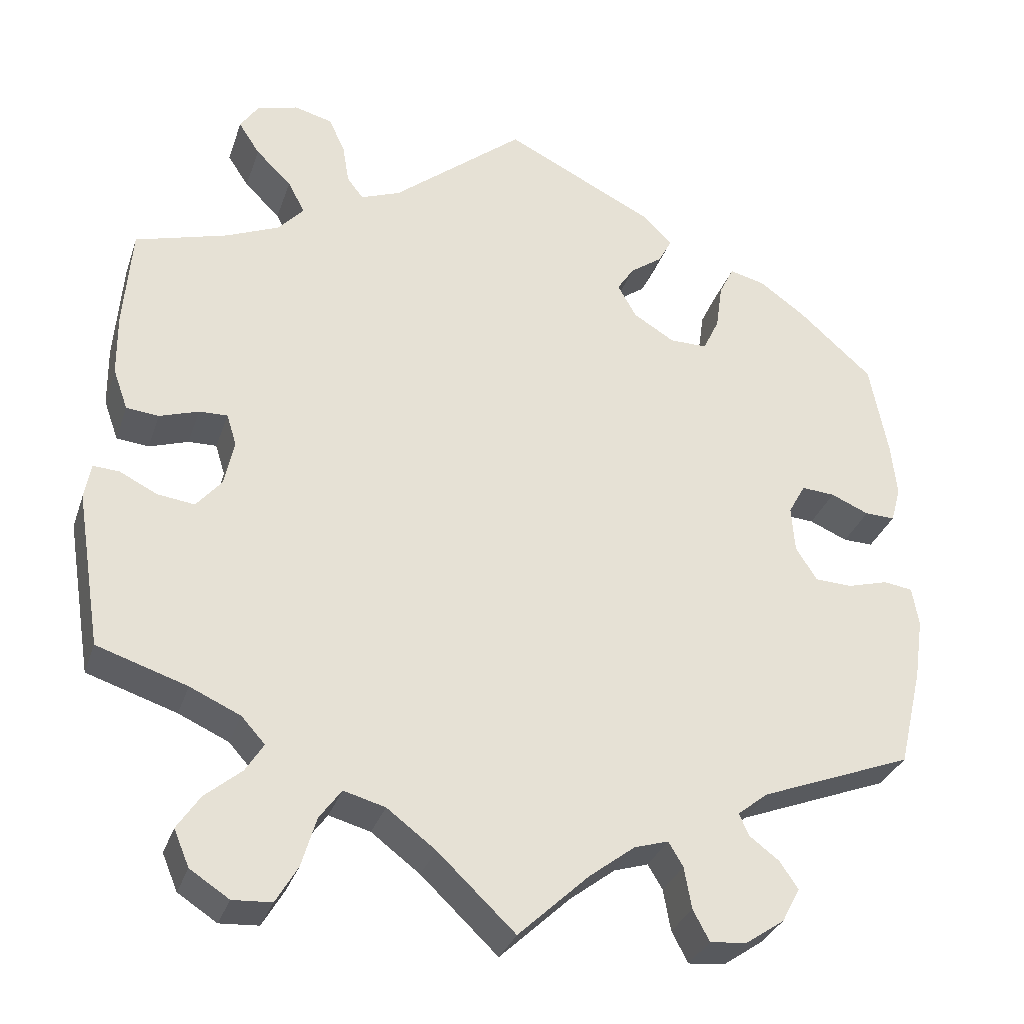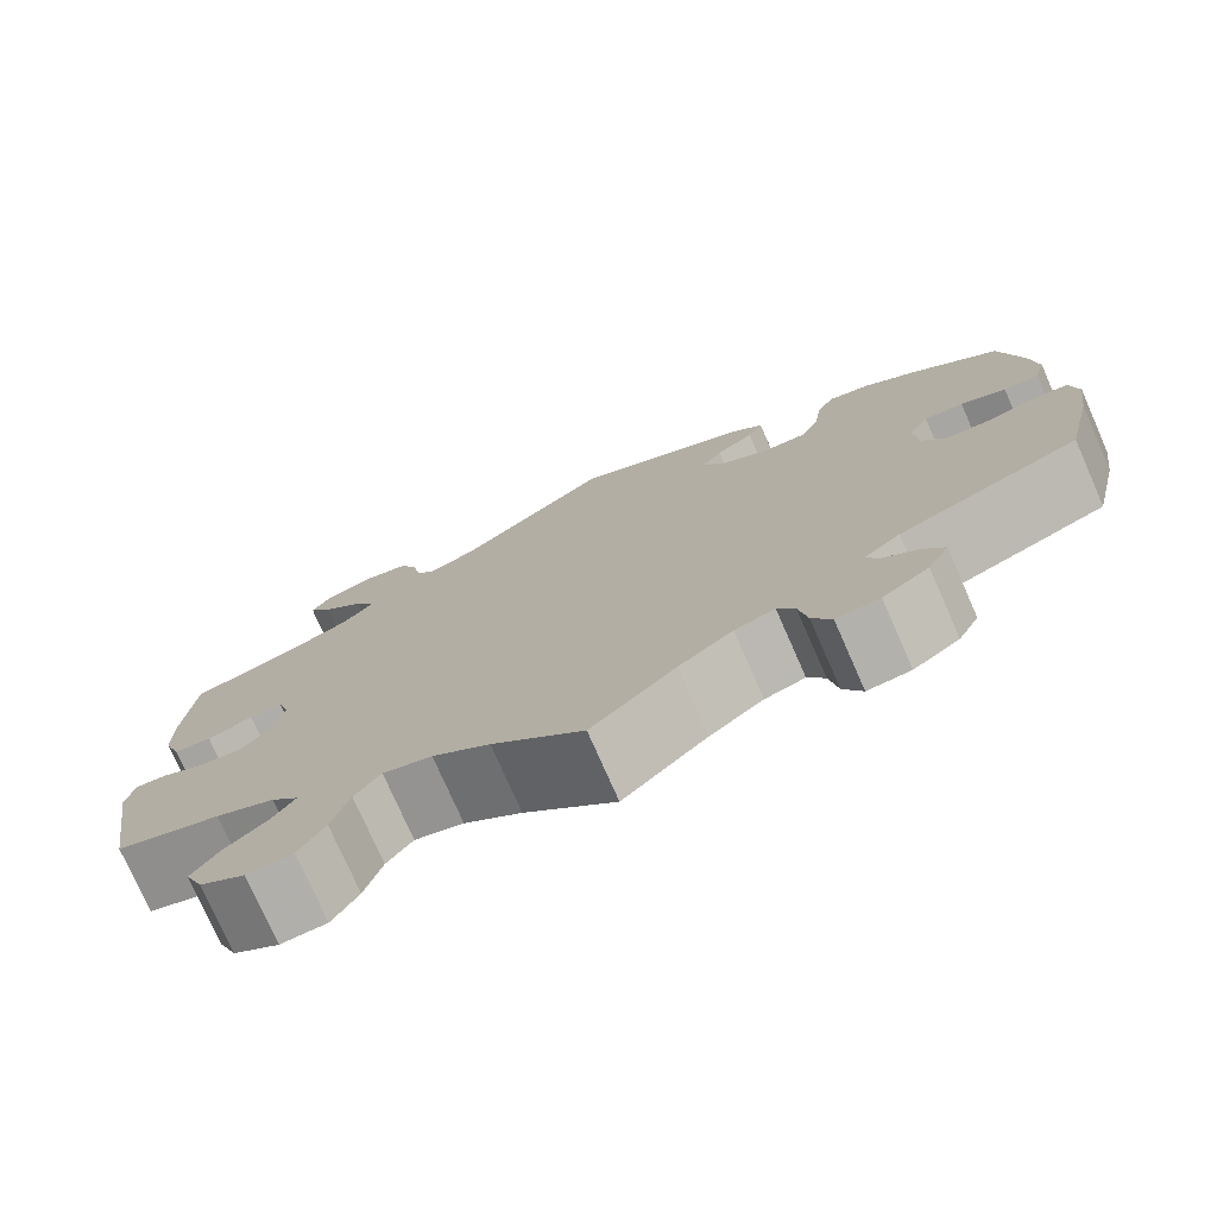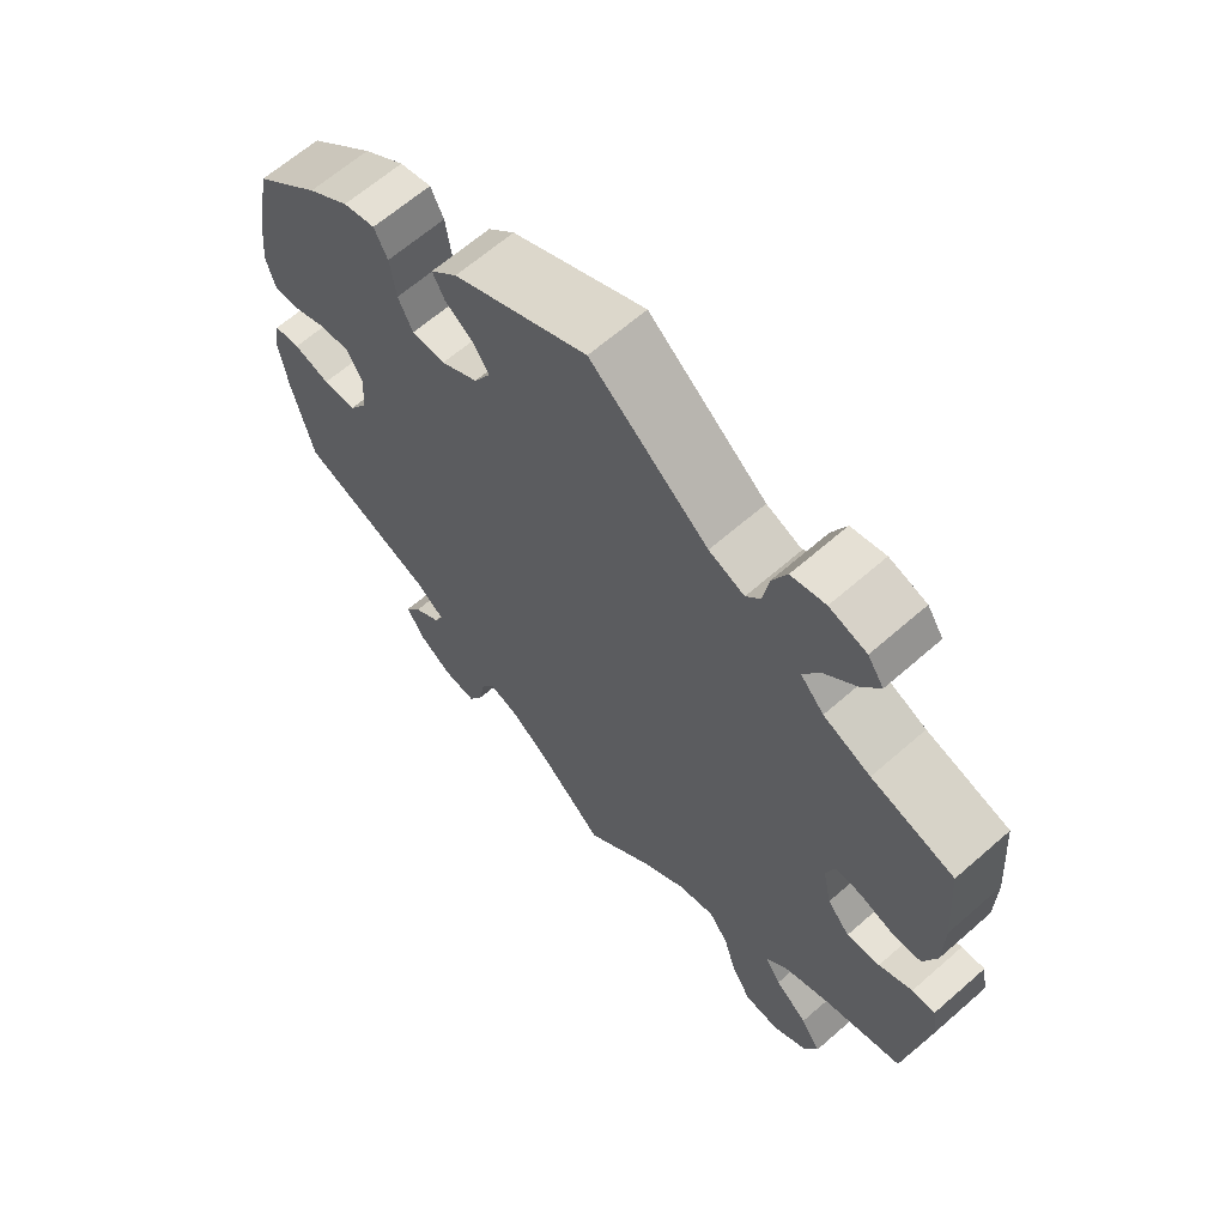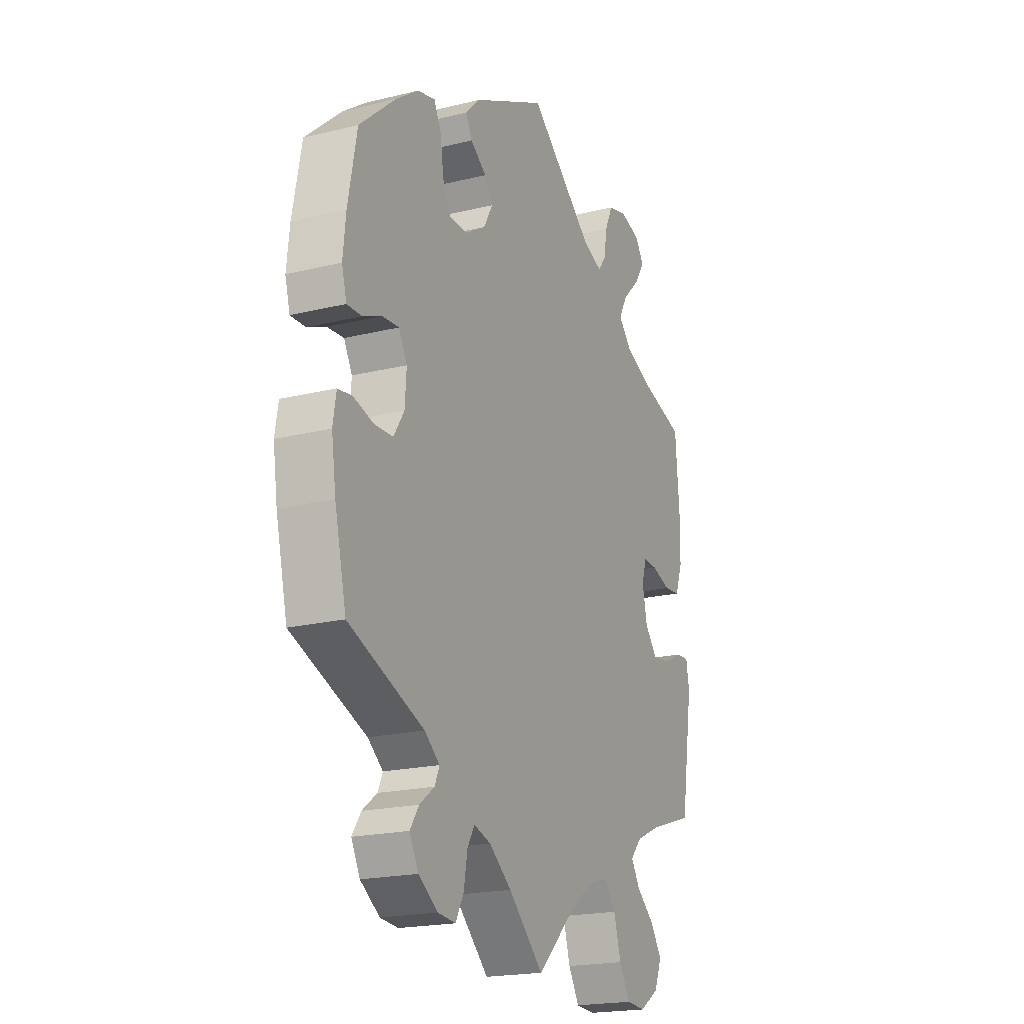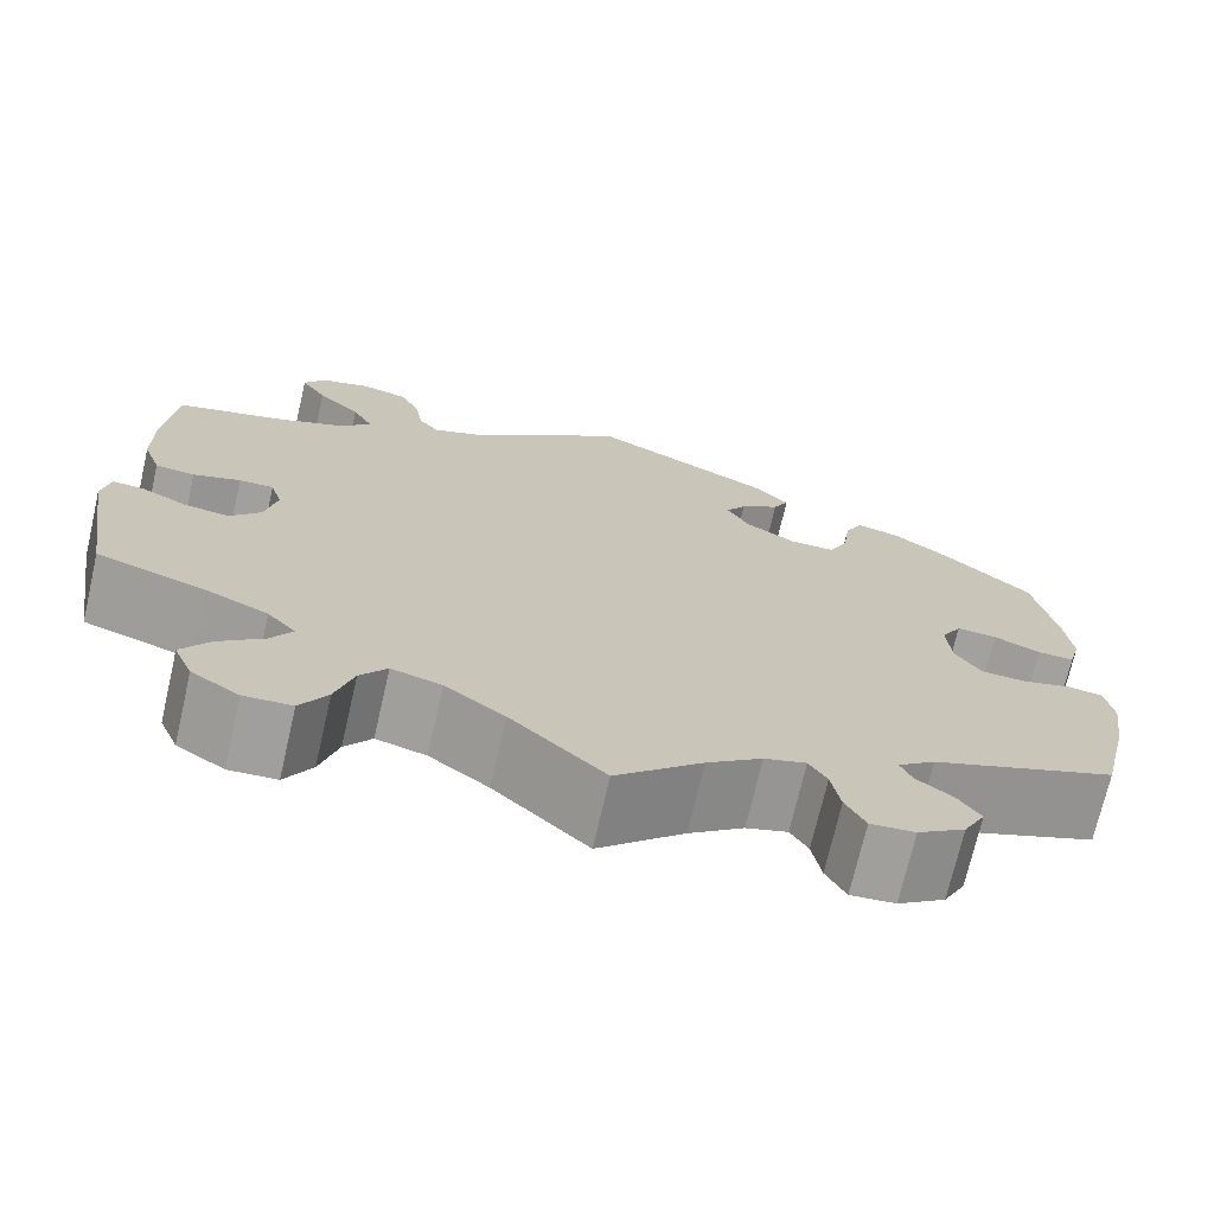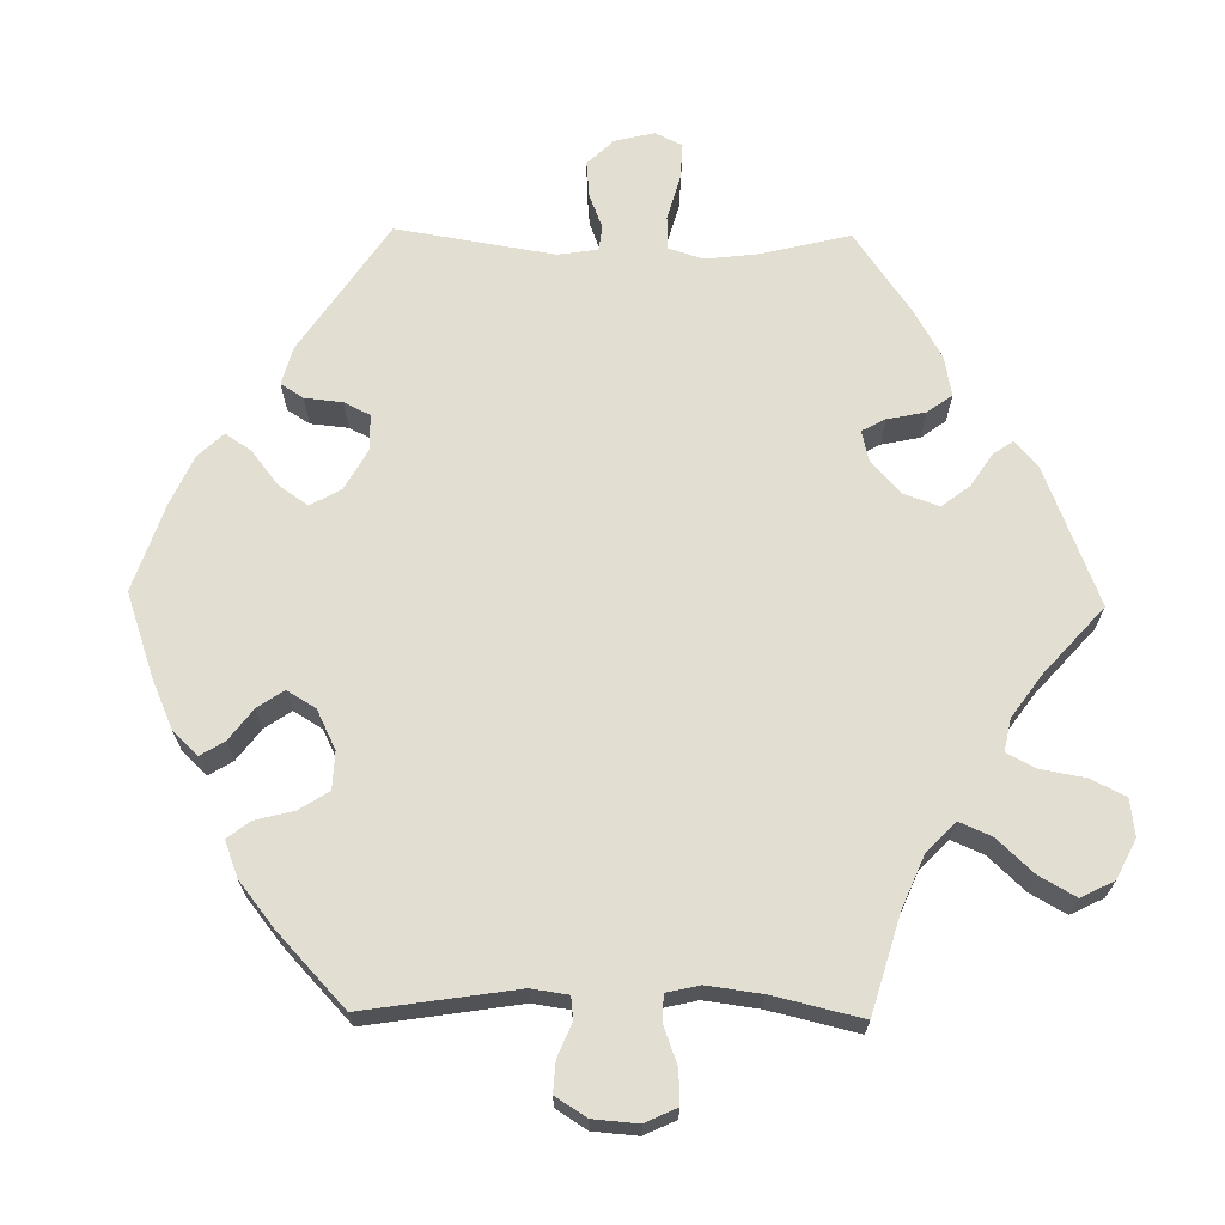
<metadata>
{"format":"obj","ext":"obj","renderer":"f3d","projection":"perspective","resolution":1024,"background":"white","views":[{"elev":-31.7,"azim":-17.2,"up":"+Z"},{"elev":-76.6,"azim":23.8,"up":"+Z"},{"elev":64.6,"azim":-131.4,"up":"+Z"},{"elev":-20.1,"azim":114.3,"up":"+Z"},{"elev":-71.9,"azim":-13.0,"up":"+Z"},{"elev":67.5,"azim":150.9,"up":"+Y"}]}
</metadata>
<code>
v 0.183 0.07 0.487
v 0.22 0.07 0.45
v 0.204 0.07 0.419
v 0.164 0.07 0.39
v 0.143 0.07 0.358
v 0.166 0.07 0.317
v 0.217 0.07 0.286
v 0.263 0.07 0.286
v 0.283 0.07 0.328
v 0.291 0.07 0.385
v 0.309 0.07 0.422
v 0.353 0.07 0.411
v 0.41 0.07 0.37
v 0.5 0.07 0.29
v 0.522 0.07 0.174
v 0.529 0.07 0.107
v 0.517 0.07 0.063
v 0.48 0.07 0.064
v 0.433 0.07 0.084
v 0.392 0.07 0.087
v 0.371 0.07 0.049
v 0.375 0.07 -0.008
v 0.401 0.07 -0.049
v 0.447 0.07 -0.051
v 0.497 0.07 -0.037
v 0.533 0.07 -0.042
v 0.541 0.07 -0.091
v 0.53 0.07 -0.166
v 0.501 0.07 -0.289
v 0.314 0.07 -0.362
v 0.276 0.07 -0.392
v 0.288 0.07 -0.419
v 0.325 0.07 -0.447
v 0.347 0.07 -0.48
v 0.325 0.07 -0.522
v 0.277 0.07 -0.555
v 0.232 0.07 -0.559
v 0.212 0.07 -0.521
v 0.203 0.07 -0.47
v 0.185 0.07 -0.44
v 0.143 0.07 -0.453
v 0.087 0.07 -0.496
v 0 0.07 -0.578
v -0.095 0.07 -0.488
v -0.155 0.07 -0.443
v -0.206 0.07 -0.429
v -0.233 0.07 -0.466
v -0.251 0.07 -0.527
v -0.278 0.07 -0.573
v -0.326 0.07 -0.576
v -0.374 0.07 -0.545
v -0.393 0.07 -0.5
v -0.365 0.07 -0.458
v -0.32 0.07 -0.42
v -0.298 0.07 -0.385
v -0.327 0.07 -0.353
v -0.389 0.07 -0.325
v -0.5 0.07 -0.289
v -0.531 0.07 -0.097
v -0.523 0.07 -0.053
v -0.491 0.07 -0.055
v -0.445 0.07 -0.078
v -0.399 0.07 -0.084
v -0.368 0.07 -0.047
v -0.356 0.07 0.01
v -0.368 0.07 0.049
v -0.403 0.07 0.048
v -0.451 0.07 0.032
v -0.491 0.07 0.036
v -0.509 0.07 0.086
v -0.51 0.07 0.162
v -0.5 0.07 0.289
v -0.386 0.07 0.322
v -0.321 0.07 0.35
v -0.289 0.07 0.385
v -0.31 0.07 0.425
v -0.354 0.07 0.468
v -0.38 0.07 0.508
v -0.358 0.07 0.541
v -0.307 0.07 0.556
v -0.26 0.07 0.544
v -0.24 0.07 0.501
v -0.232 0.07 0.452
v -0.212 0.07 0.426
v -0.163 0.07 0.445
v -0.001 0.07 0.578
v 0.183 0 0.487
v 0.22 0 0.45
v 0.204 0 0.419
v 0.164 0 0.39
v 0.143 0 0.358
v 0.166 0 0.317
v 0.217 0 0.286
v 0.263 0 0.286
v 0.283 0 0.328
v 0.291 0 0.385
v 0.309 0 0.422
v 0.353 0 0.411
v 0.41 0 0.37
v 0.5 0 0.29
v 0.522 0 0.174
v 0.529 0 0.107
v 0.517 0 0.063
v 0.48 0 0.064
v 0.433 0 0.084
v 0.392 0 0.087
v 0.371 0 0.049
v 0.375 0 -0.008
v 0.401 0 -0.049
v 0.447 0 -0.051
v 0.497 0 -0.037
v 0.533 0 -0.042
v 0.541 0 -0.091
v 0.53 0 -0.166
v 0.501 0 -0.289
v 0.314 0 -0.362
v 0.276 0 -0.392
v 0.288 0 -0.419
v 0.325 0 -0.447
v 0.347 0 -0.48
v 0.325 0 -0.522
v 0.277 0 -0.555
v 0.232 0 -0.559
v 0.212 0 -0.521
v 0.203 0 -0.47
v 0.185 0 -0.44
v 0.143 0 -0.453
v 0.087 0 -0.496
v 0 0 -0.578
v -0.095 0 -0.488
v -0.155 0 -0.443
v -0.206 0 -0.429
v -0.233 0 -0.466
v -0.251 0 -0.527
v -0.278 0 -0.573
v -0.326 0 -0.576
v -0.374 0 -0.545
v -0.393 0 -0.5
v -0.365 0 -0.458
v -0.32 0 -0.42
v -0.298 0 -0.385
v -0.327 0 -0.353
v -0.389 0 -0.325
v -0.5 0 -0.289
v -0.531 0 -0.097
v -0.523 0 -0.053
v -0.491 0 -0.055
v -0.445 0 -0.078
v -0.399 0 -0.084
v -0.368 0 -0.047
v -0.356 0 0.01
v -0.368 0 0.049
v -0.403 0 0.048
v -0.451 0 0.032
v -0.491 0 0.036
v -0.509 0 0.086
v -0.51 0 0.162
v -0.5 0 0.289
v -0.386 0 0.322
v -0.321 0 0.35
v -0.289 0 0.385
v -0.31 0 0.425
v -0.354 0 0.468
v -0.38 0 0.508
v -0.358 0 0.541
v -0.307 0 0.556
v -0.26 0 0.544
v -0.24 0 0.501
v -0.232 0 0.452
v -0.212 0 0.426
v -0.163 0 0.445
v -0.001 0 0.578
f 85 86 1 2
f 84 85 2 3
f 80 81 82 83
f 78 79 80 83
f 76 77 78 83
f 75 76 83 84
f 74 75 84 3
f 70 71 72 73
f 67 68 69 70
f 66 67 70 73
f 65 66 73 74
f 59 60 61 62
f 57 58 59 62
f 56 57 62 63
f 55 56 63 64
f 51 52 53 54
f 51 54 55
f 50 51 55
f 47 48 49 50
f 46 47 50 55
f 45 46 55 64
f 42 43 44
f 41 42 44 45
f 40 41 45 64
f 36 37 38 39
f 36 39 40
f 35 36 40
f 32 33 34 35
f 31 32 35 40
f 30 31 40 64
f 24 25 26 27
f 23 24 27 28
f 16 17 18 19
f 16 19 20
f 15 16 20
f 14 15 20
f 13 14 20 21
f 9 10 11 12
f 8 9 12 13
f 74 3 4
f 65 74 4 5
f 23 28 29 30
f 22 23 30 64
f 21 22 64 65
f 8 13 21
f 7 8 21 65
f 65 5 6
f 6 7 65
f 88 87 172 171
f 89 88 171 170
f 169 168 167 166
f 169 166 165 164
f 169 164 163 162
f 170 169 162 161
f 89 170 161 160
f 159 158 157 156
f 156 155 154 153
f 159 156 153 152
f 160 159 152 151
f 148 147 146 145
f 148 145 144 143
f 149 148 143 142
f 150 149 142 141
f 140 139 138 137
f 141 140 137
f 141 137 136
f 136 135 134 133
f 141 136 133 132
f 150 141 132 131
f 130 129 128
f 131 130 128 127
f 150 131 127 126
f 125 124 123 122
f 126 125 122
f 126 122 121
f 121 120 119 118
f 126 121 118 117
f 150 126 117 116
f 113 112 111 110
f 114 113 110 109
f 105 104 103 102
f 106 105 102
f 106 102 101
f 106 101 100
f 107 106 100 99
f 98 97 96 95
f 99 98 95 94
f 90 89 160
f 91 90 160 151
f 116 115 114 109
f 150 116 109 108
f 151 150 108 107
f 107 99 94
f 151 107 94 93
f 92 91 151
f 151 93 92
f 1 87 88 2
f 2 88 89 3
f 3 89 90 4
f 4 90 91 5
f 5 91 92 6
f 6 92 93 7
f 7 93 94 8
f 8 94 95 9
f 9 95 96 10
f 10 96 97 11
f 11 97 98 12
f 12 98 99 13
f 13 99 100 14
f 14 100 101 15
f 15 101 102 16
f 16 102 103 17
f 17 103 104 18
f 18 104 105 19
f 19 105 106 20
f 20 106 107 21
f 21 107 108 22
f 22 108 109 23
f 23 109 110 24
f 24 110 111 25
f 25 111 112 26
f 26 112 113 27
f 27 113 114 28
f 28 114 115 29
f 29 115 116 30
f 30 116 117 31
f 31 117 118 32
f 32 118 119 33
f 33 119 120 34
f 34 120 121 35
f 35 121 122 36
f 36 122 123 37
f 37 123 124 38
f 38 124 125 39
f 39 125 126 40
f 40 126 127 41
f 41 127 128 42
f 42 128 129 43
f 43 129 130 44
f 44 130 131 45
f 45 131 132 46
f 46 132 133 47
f 47 133 134 48
f 48 134 135 49
f 49 135 136 50
f 50 136 137 51
f 51 137 138 52
f 52 138 139 53
f 53 139 140 54
f 54 140 141 55
f 55 141 142 56
f 56 142 143 57
f 57 143 144 58
f 58 144 145 59
f 59 145 146 60
f 60 146 147 61
f 61 147 148 62
f 62 148 149 63
f 63 149 150 64
f 64 150 151 65
f 65 151 152 66
f 66 152 153 67
f 67 153 154 68
f 68 154 155 69
f 69 155 156 70
f 70 156 157 71
f 71 157 158 72
f 72 158 159 73
f 73 159 160 74
f 74 160 161 75
f 75 161 162 76
f 76 162 163 77
f 77 163 164 78
f 78 164 165 79
f 79 165 166 80
f 80 166 167 81
f 81 167 168 82
f 82 168 169 83
f 83 169 170 84
f 84 170 171 85
f 85 171 172 86
f 86 172 87 1

</code>
